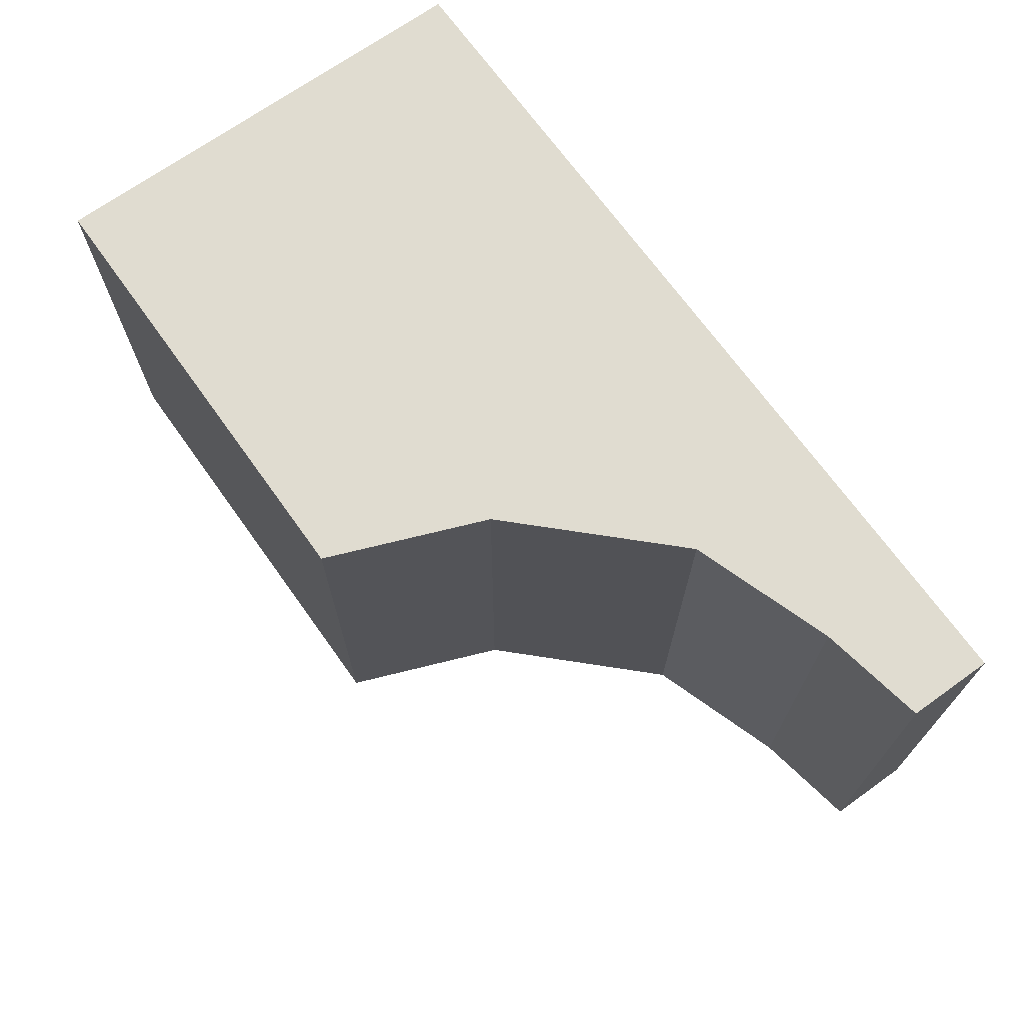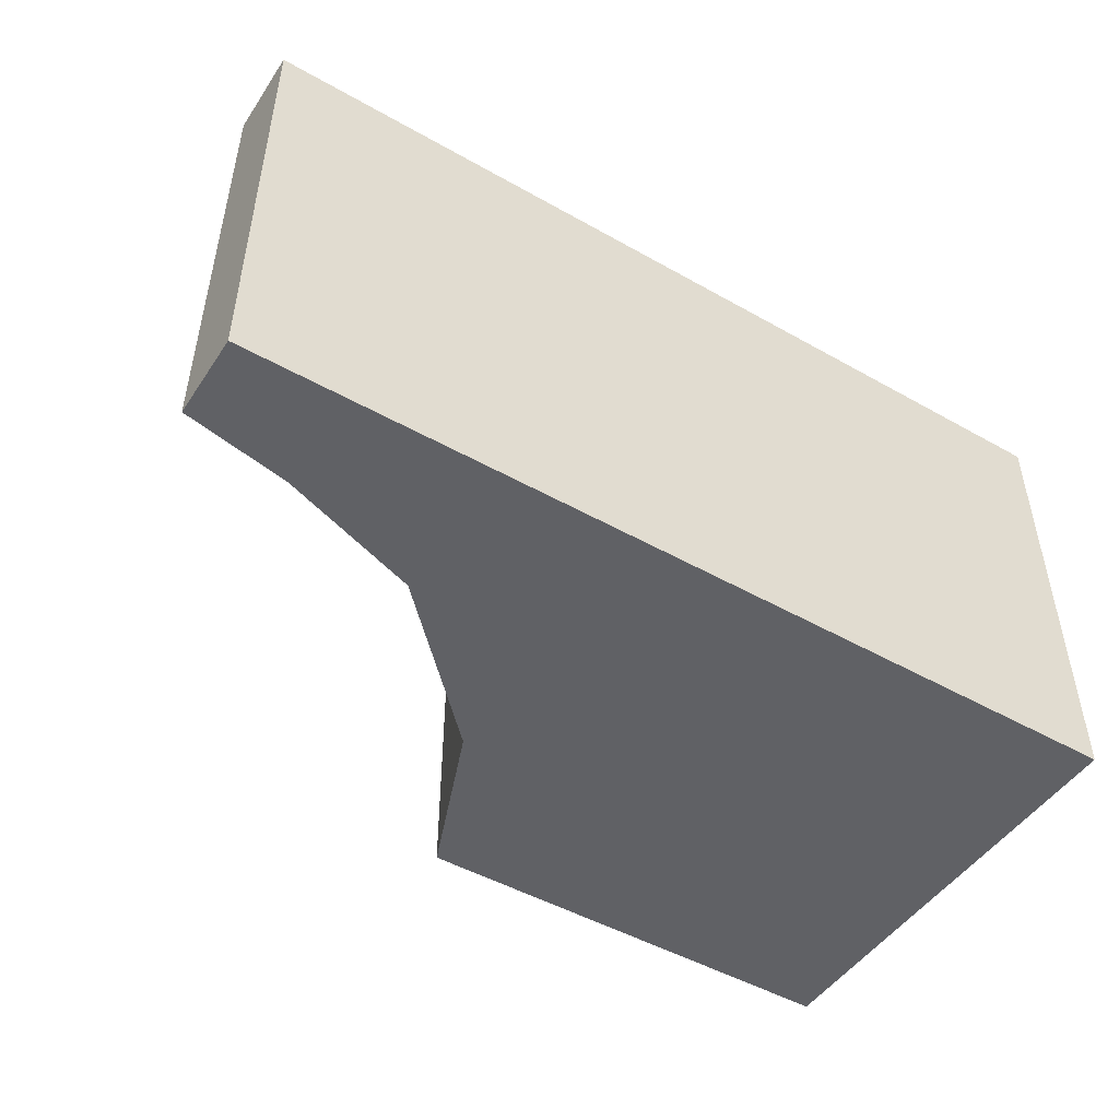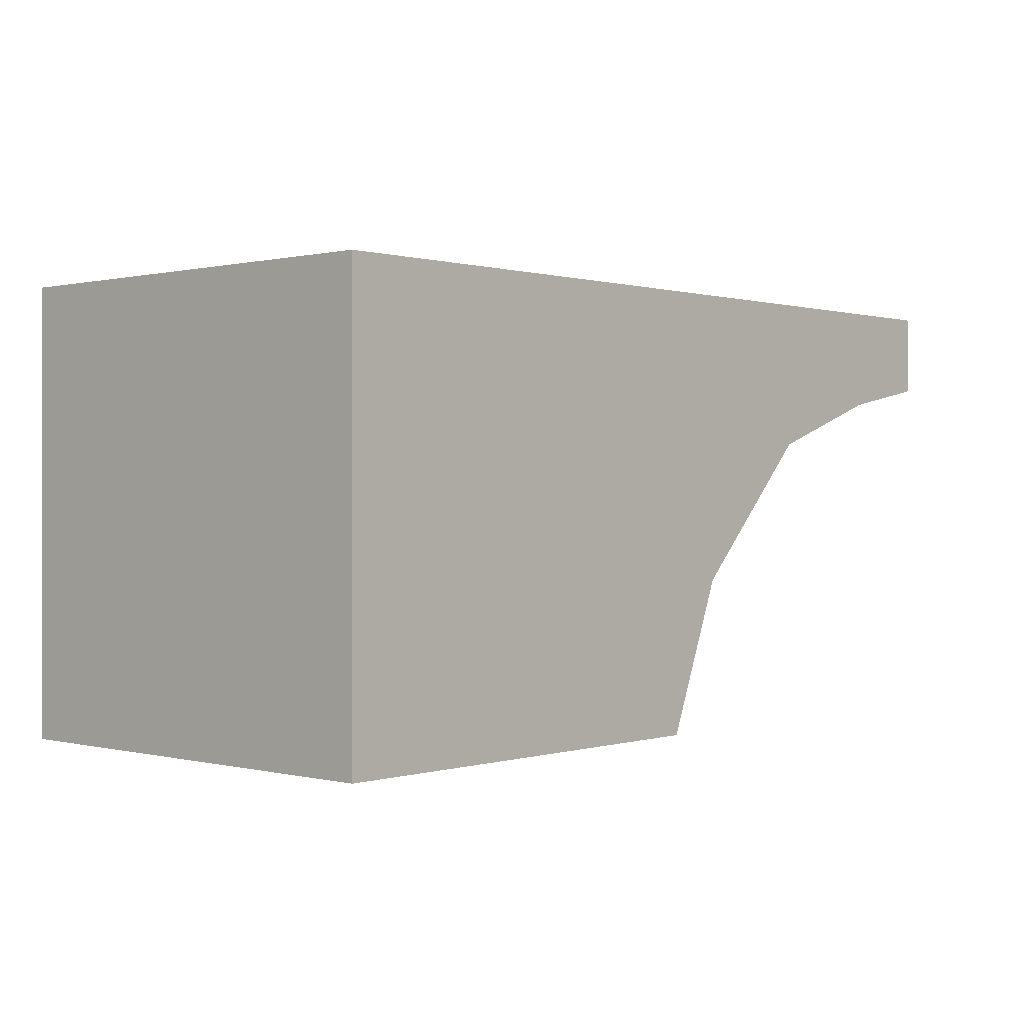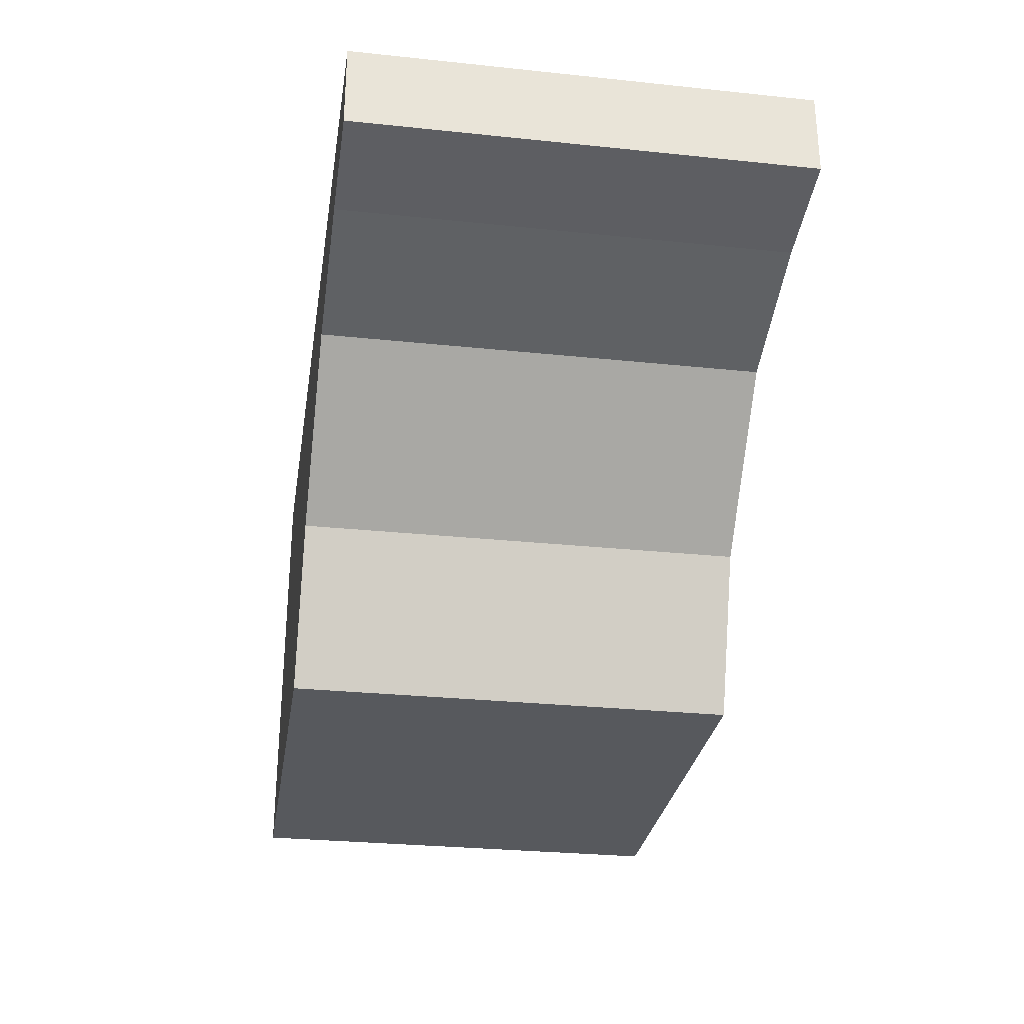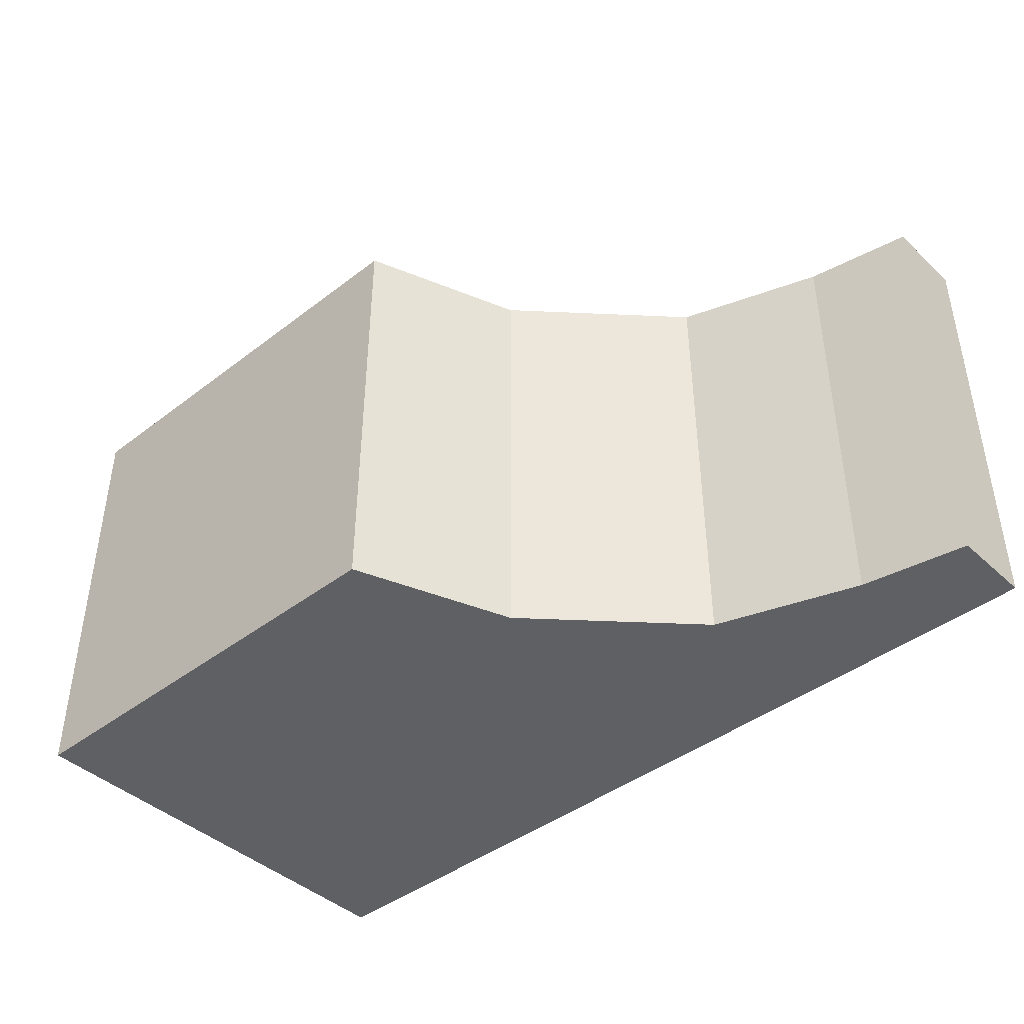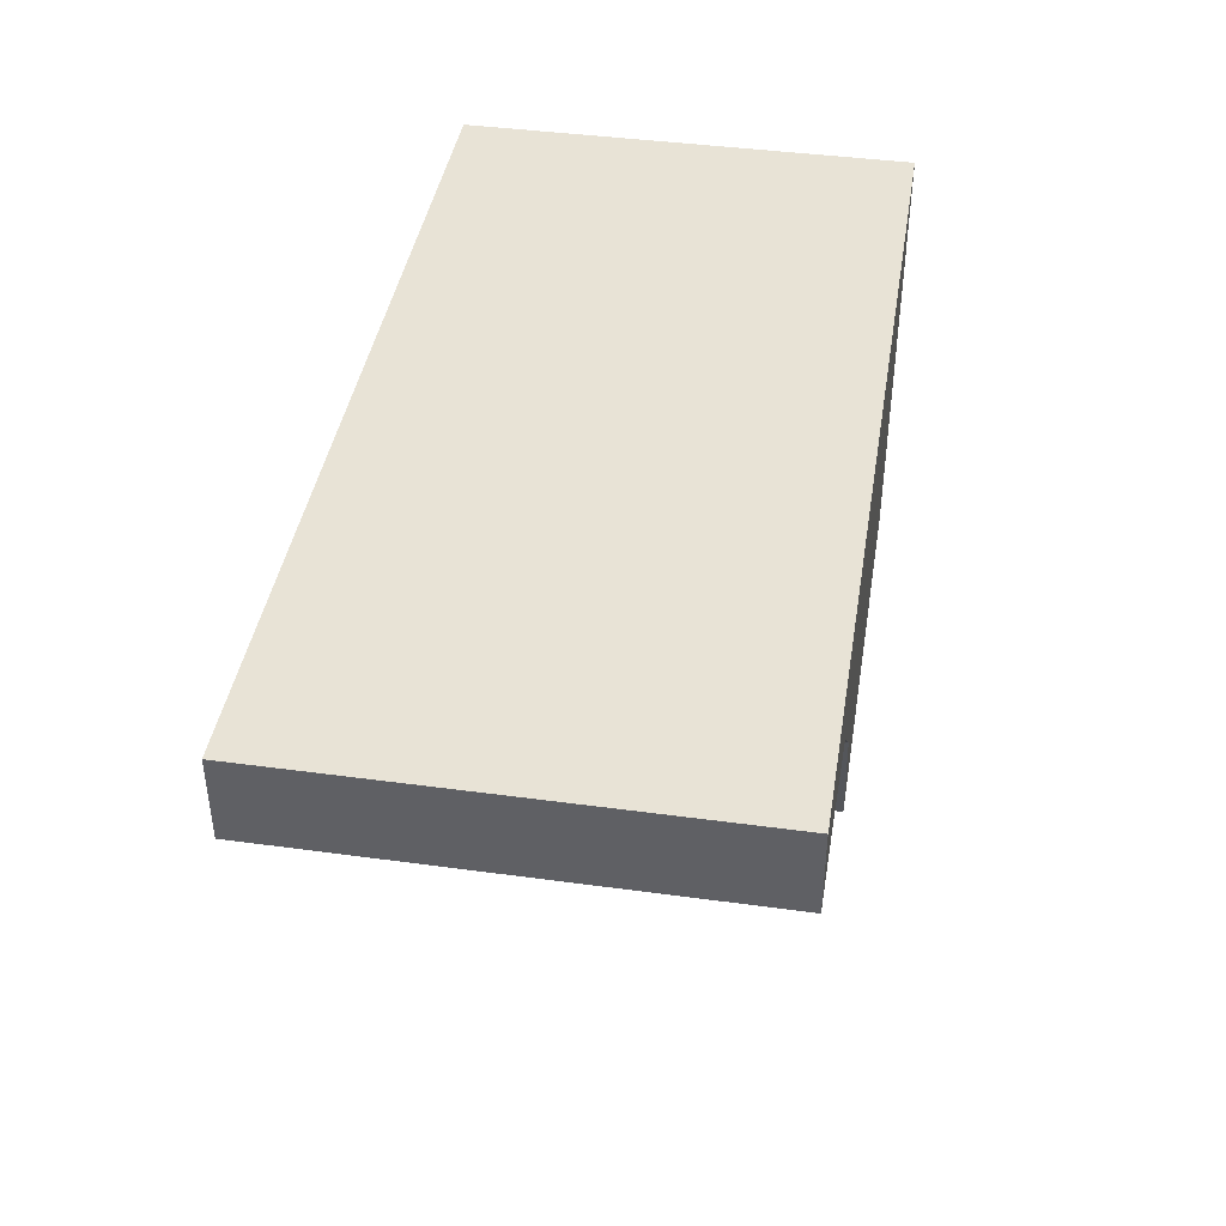
<metadata>
{"format":"obj","ext":"obj","renderer":"f3d","projection":"perspective","resolution":1024,"background":"white","views":[{"elev":69.7,"azim":54.4,"up":"+Z"},{"elev":-48.3,"azim":147.7,"up":"+Z"},{"elev":0.5,"azim":-47.9,"up":"+Y"},{"elev":-29.2,"azim":81.2,"up":"+Y"},{"elev":-42.4,"azim":42.5,"up":"+Z"},{"elev":41.9,"azim":99.3,"up":"+Y"}]}
</metadata>
<code>
o Cube
v 2 1 -1
v 2 0.6276 -1
v 2 1 1
v 2 0.6276 1
v -2 1 -1
v -2 -1 -1
v -2 1 1
v -2 -1 1
v 0 -1 -1
v 0 1 1
v 0 -1 1
v 0 1 -1
v 1.528 0.5409 1
v 1.528 1 -1
v 1.528 0.5409 -1
v 1.528 1 1
v 0.8971 0.3273 -1
v 0.8971 1 1
v 0.8971 0.3273 1
v 0.8971 1 -1
v 0.2743 -0.3087 -1
v 0.2743 1 1
v 0.2743 -0.3087 1
v 0.2743 1 -1
f 12 5 7 10
f 11 10 7 8
f 8 7 5 6
f 15 2 4 13
f 2 1 3 4
f 15 14 1 2
f 6 5 12 9
f 6 9 11 8
f 23 22 10 11
f 24 12 10 22
f 1 14 16 3
f 4 3 16 13
f 17 20 14 15
f 17 15 13 19
f 21 17 19 23
f 21 24 20 17
f 14 20 18 16
f 13 16 18 19
f 9 12 24 21
f 9 21 23 11
f 20 24 22 18
f 19 18 22 23

</code>
